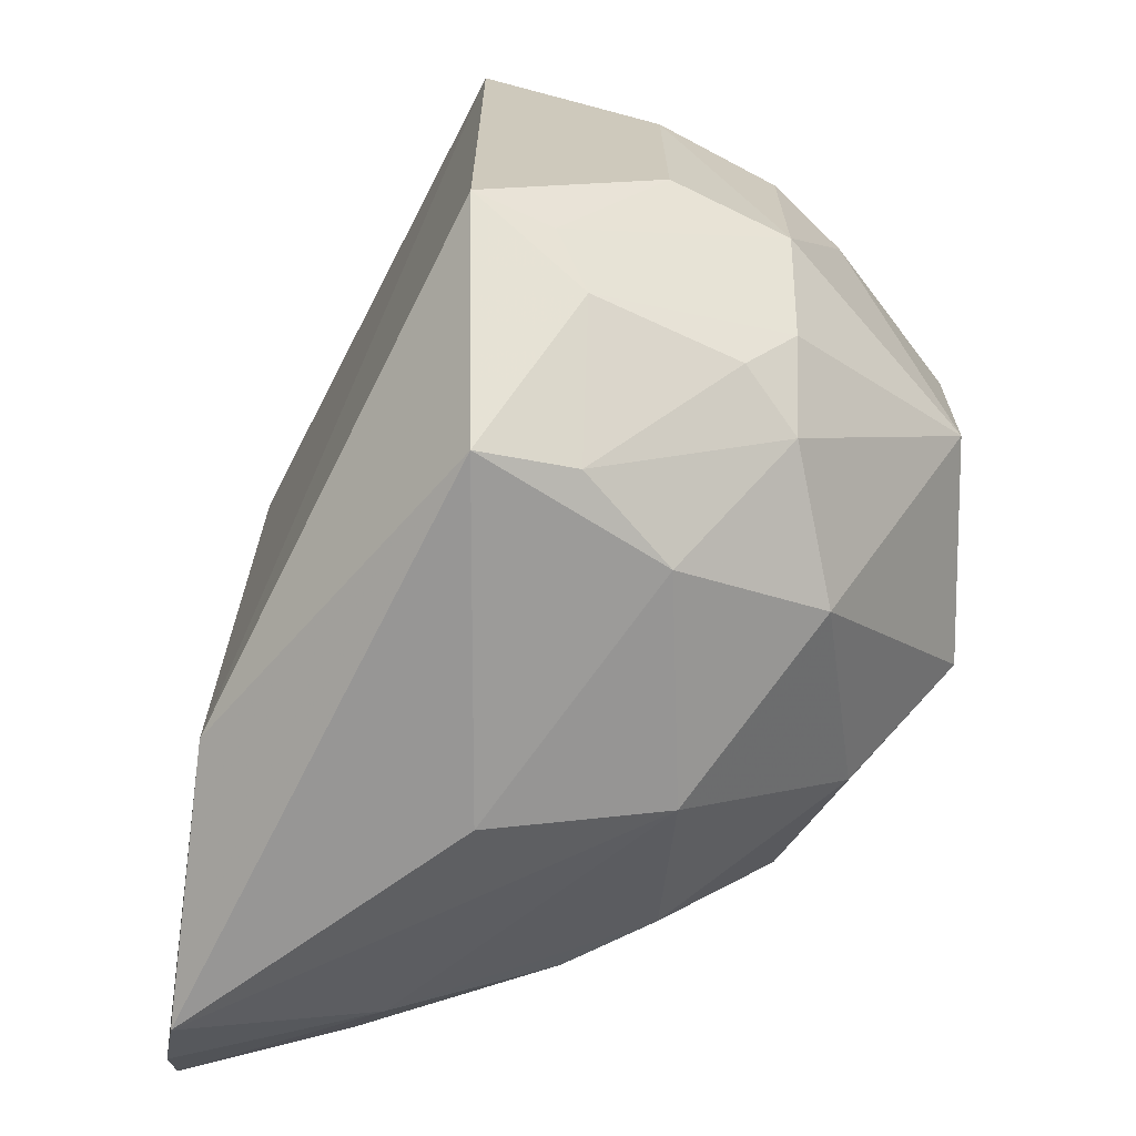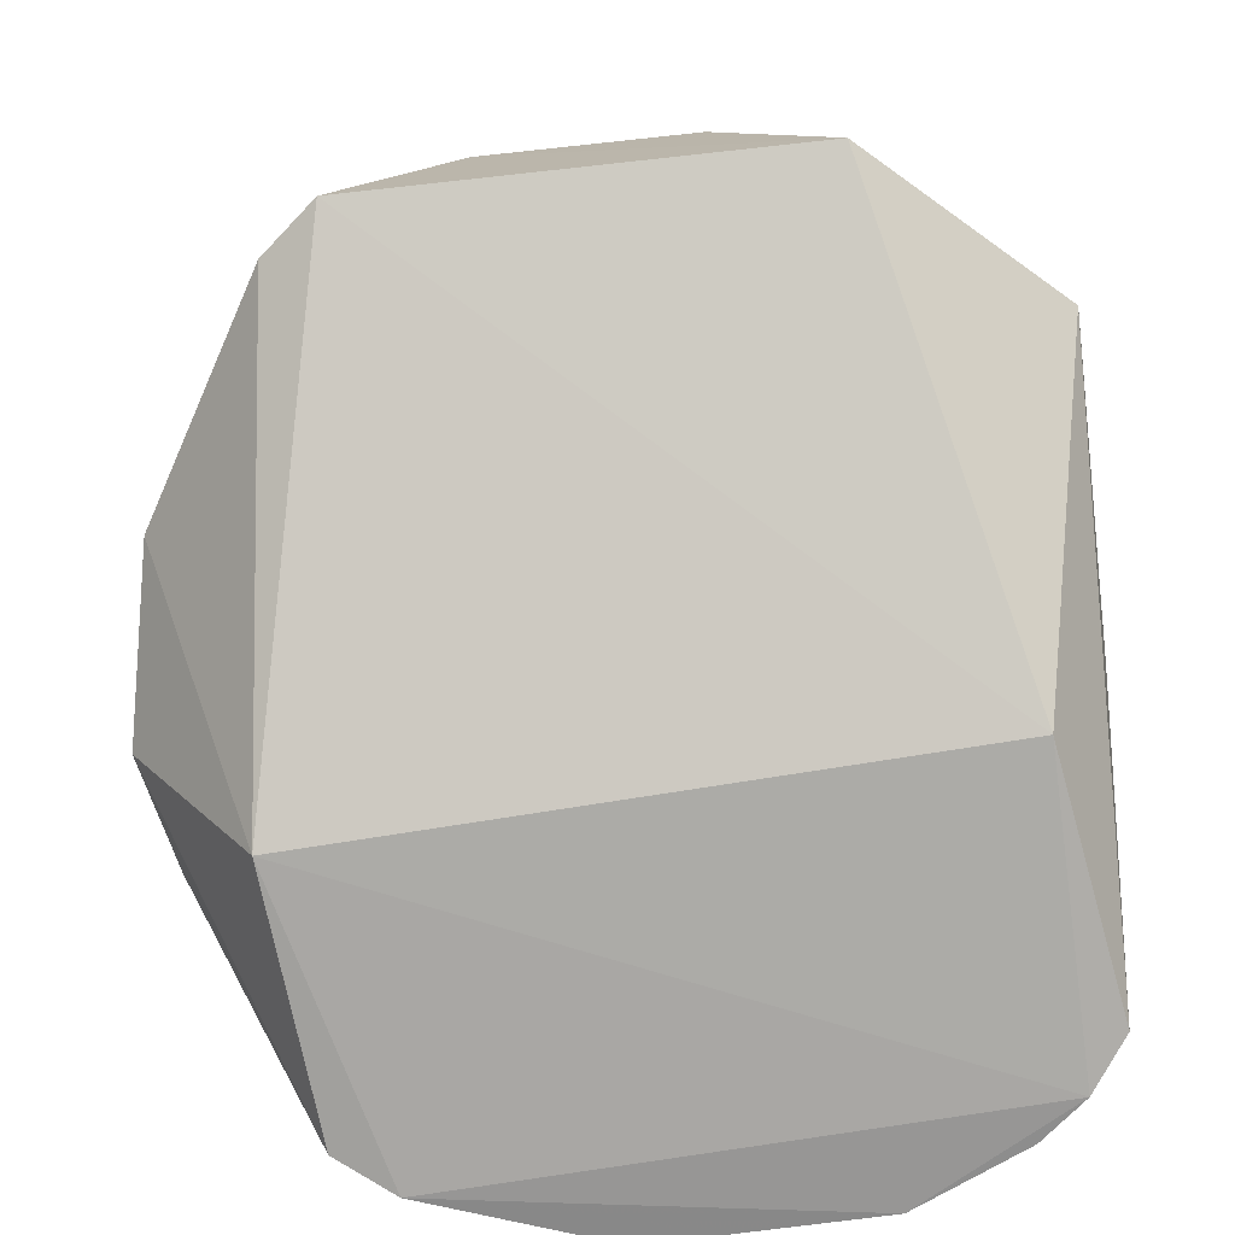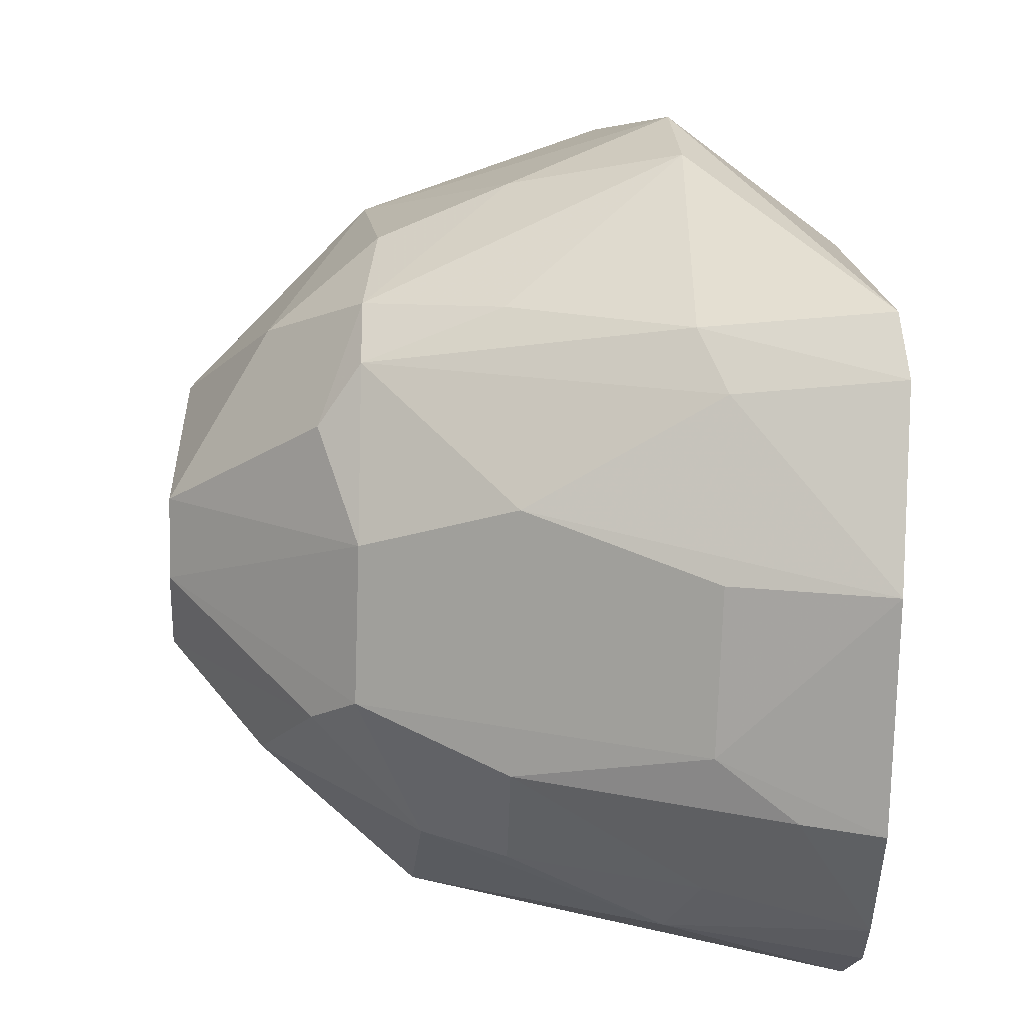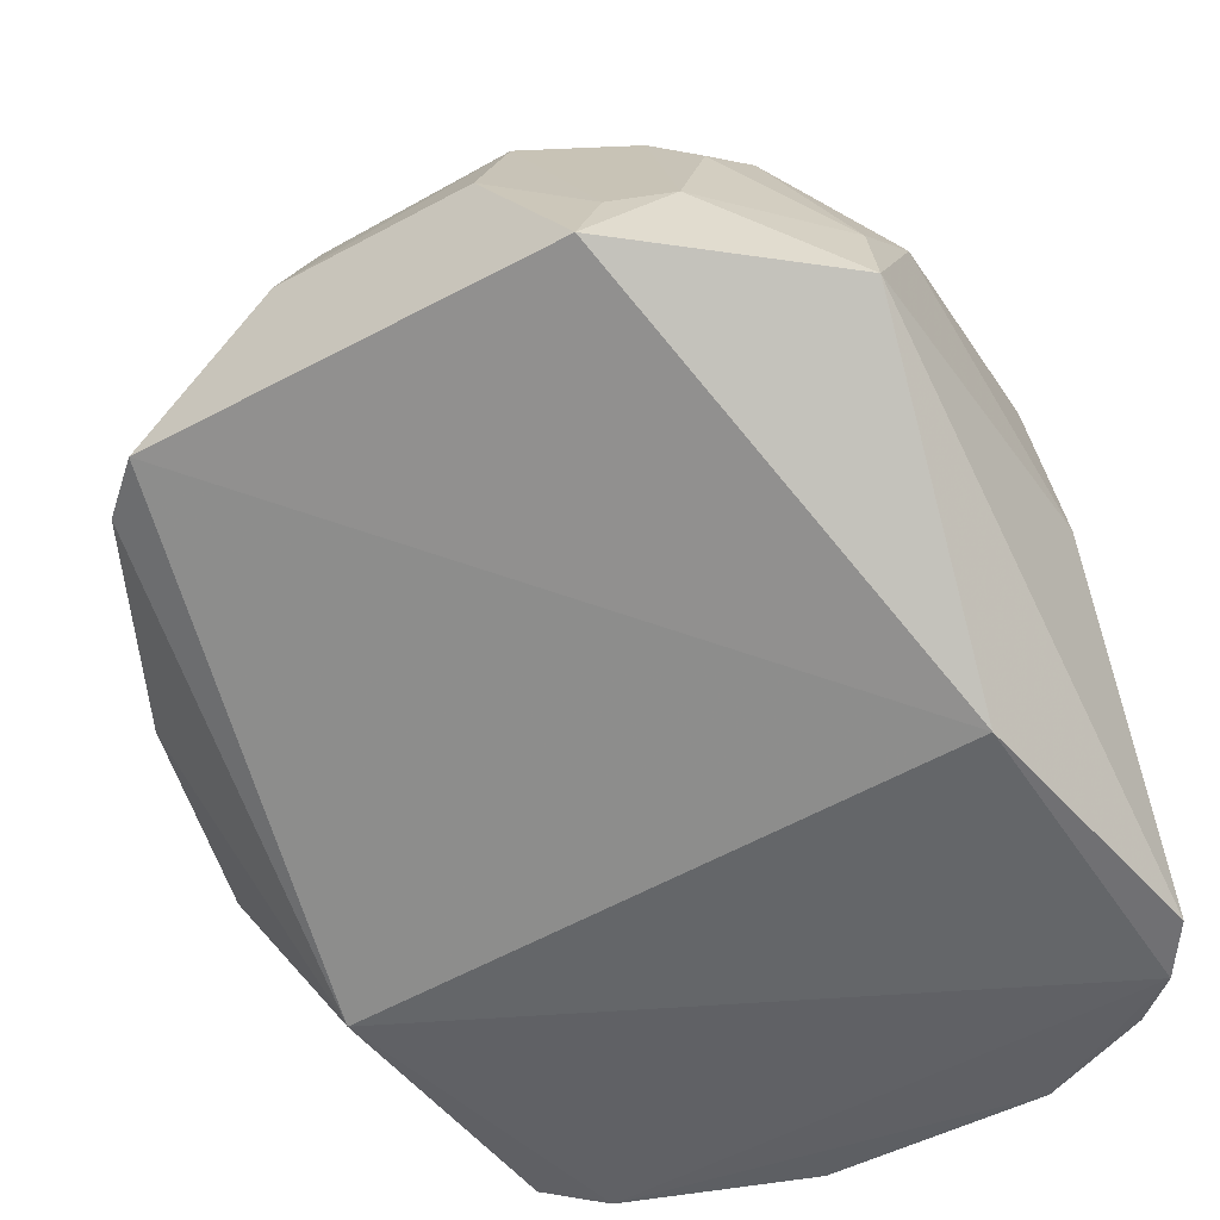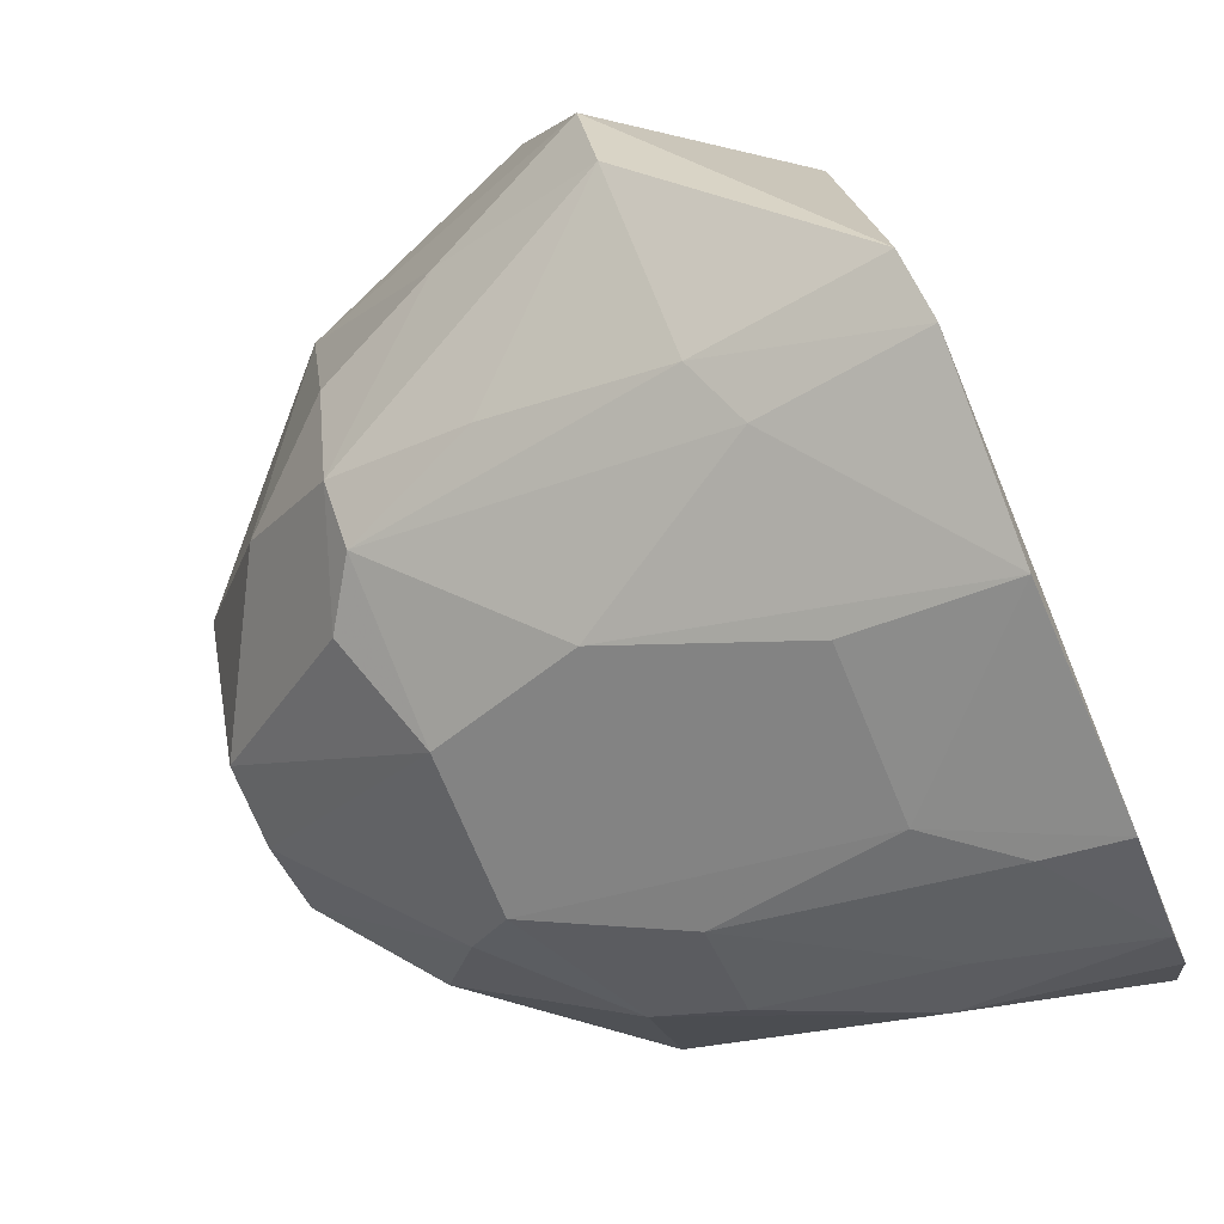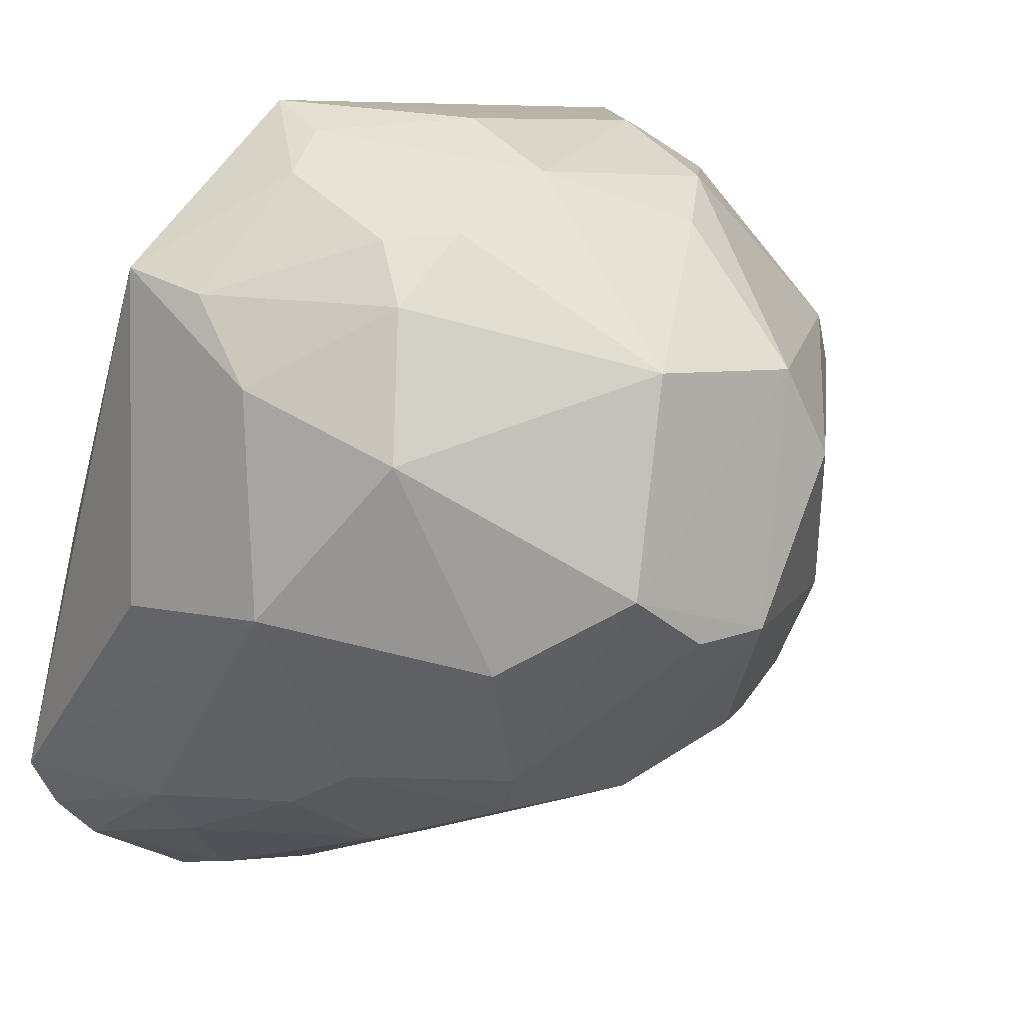
<metadata>
{"format":"obj","ext":"obj","renderer":"f3d","projection":"perspective","resolution":1024,"background":"white","views":[{"elev":21.7,"azim":-89.9,"up":"+Y"},{"elev":-68.4,"azim":-173.6,"up":"+Z"},{"elev":-76.5,"azim":87.9,"up":"+Y"},{"elev":-45.3,"azim":-147.9,"up":"+Z"},{"elev":-72.3,"azim":112.4,"up":"+Y"},{"elev":7.4,"azim":-39.8,"up":"+Y"}]}
</metadata>
<code>
v 0.01646 -0.1143 0.3342
v 0.1078 -0.01847 0.3828
v -0.006621 -0.03332 0.4994
v -0.04808 0.08825 0.3977
v 0.07937 -0.02439 0.3416
v 0.02735 0.07036 0.4621
v -0.08439 -0.07776 0.3357
v 0.05355 -0.06332 0.4524
v 0.07345 -0.08769 0.3353
v 0.05528 0.08836 0.3976
v -0.06176 0.04206 0.4616
v -0.03486 -0.08978 0.4152
v -0.0742 -0.01692 0.3433
v 0.03279 0.00694 0.4996
v -0.07567 -0.08986 0.3331
v 0.05461 -0.09146 0.371
v 0.1015 -0.04547 0.3808
v 0.06847 0.07728 0.3974
v 0.02748 0.084 0.4365
v -0.02102 0.07136 0.4622
v -0.08446 -0.02762 0.4383
v 0.01424 -0.07748 0.4513
v 0.01267 -0.03179 0.4998
v -0.01887 0.02778 0.4997
v 0.07728 -0.02677 0.451
v 0.06032 -0.09756 0.3331
v -0.03798 -0.1123 0.3333
v 0.06739 -0.08154 0.3782
v 0.1006 0.0225 0.3987
v 0.05249 0.07278 0.4366
v -0.05803 0.05622 0.4511
v -0.02116 0.08368 0.4372
v -0.05895 -0.0769 0.4151
v -0.09047 0.04966 0.3986
v -0.02957 -0.0678 0.4618
v 0.0152 -0.1048 0.371
v 0.02678 -0.08965 0.4153
v 0.03847 -0.06346 0.462
v 0.01985 0.02694 0.4998
v -0.02618 -0.0218 0.4998
v -0.04509 0.05791 0.4622
v 0.09146 -0.02753 0.4204
v 0.06548 -0.05235 0.453
v 0.07782 0.02406 0.4571
v 0.05196 0.0828 0.4147
v -0.0492 0.0809 0.4142
v -0.05909 -0.09202 0.3709
v -0.0733 -0.07977 0.3785
v -0.0919 -0.02831 0.3984
v -0.08569 0.02386 0.4366
v -0.08559 0.04415 0.4193
v -0.02285 -0.07774 0.4512
v -0.05699 -0.06748 0.4355
v -0.0238 -0.1051 0.371
v 0.01261 0.05982 0.4756
v -0.06866 0.008207 0.4685
v 0.06777 -0.06473 0.4203
v 0.05411 -0.02792 0.4768
v 0.07668 0.04851 0.4301
v 0.07171 0.03585 0.4602
v -0.0606 0.07118 0.4205
v -0.03707 -0.1084 0.3521
v -0.06493 -0.09945 0.3334
v -0.04697 -0.03916 0.4758
f 9 5 2
f 13 10 5
f 13 4 10
f 15 13 5
f 15 7 13
f 17 9 2
f 18 5 10
f 19 10 4
f 20 6 19
f 23 3 22
f 26 15 5
f 26 5 9
f 26 16 1
f 27 26 1
f 27 15 26
f 28 8 16
f 28 9 17
f 28 26 9
f 28 16 26
f 29 2 5
f 29 5 18
f 30 18 10
f 30 19 6
f 32 20 19
f 32 19 4
f 34 13 7
f 34 4 13
f 37 16 8
f 37 8 22
f 37 22 36
f 37 36 1
f 37 1 16
f 38 23 22
f 38 22 8
f 39 23 14
f 40 3 23
f 40 39 24
f 40 23 39
f 40 35 3
f 41 24 20
f 41 11 24
f 41 31 11
f 42 17 2
f 43 42 25
f 43 17 42
f 43 38 8
f 43 23 38
f 44 25 42
f 44 42 2
f 44 2 29
f 45 30 10
f 45 10 19
f 45 19 30
f 46 32 4
f 46 20 32
f 46 41 20
f 47 12 33
f 48 21 7
f 48 7 15
f 48 47 33
f 49 34 7
f 49 7 21
f 50 49 21
f 50 34 49
f 51 11 31
f 51 50 11
f 51 34 50
f 52 22 3
f 52 3 35
f 53 52 35
f 53 33 12
f 53 12 52
f 53 48 33
f 53 21 48
f 54 27 1
f 54 1 36
f 54 52 12
f 54 36 22
f 54 22 52
f 55 39 6
f 55 6 20
f 55 20 24
f 55 24 39
f 56 40 24
f 56 24 11
f 56 11 50
f 56 50 21
f 57 28 17
f 57 17 43
f 57 43 8
f 57 8 28
f 58 43 25
f 58 14 23
f 58 23 43
f 58 44 14
f 58 25 44
f 59 29 18
f 59 18 30
f 60 39 14
f 60 14 44
f 60 6 39
f 60 30 6
f 60 59 30
f 60 44 29
f 60 29 59
f 61 31 41
f 61 41 46
f 61 51 31
f 61 34 51
f 61 46 4
f 61 4 34
f 62 12 47
f 62 54 12
f 62 27 54
f 63 15 27
f 63 62 47
f 63 27 62
f 63 48 15
f 63 47 48
f 64 21 53
f 64 56 21
f 64 40 56
f 64 53 35
f 64 35 40

</code>
